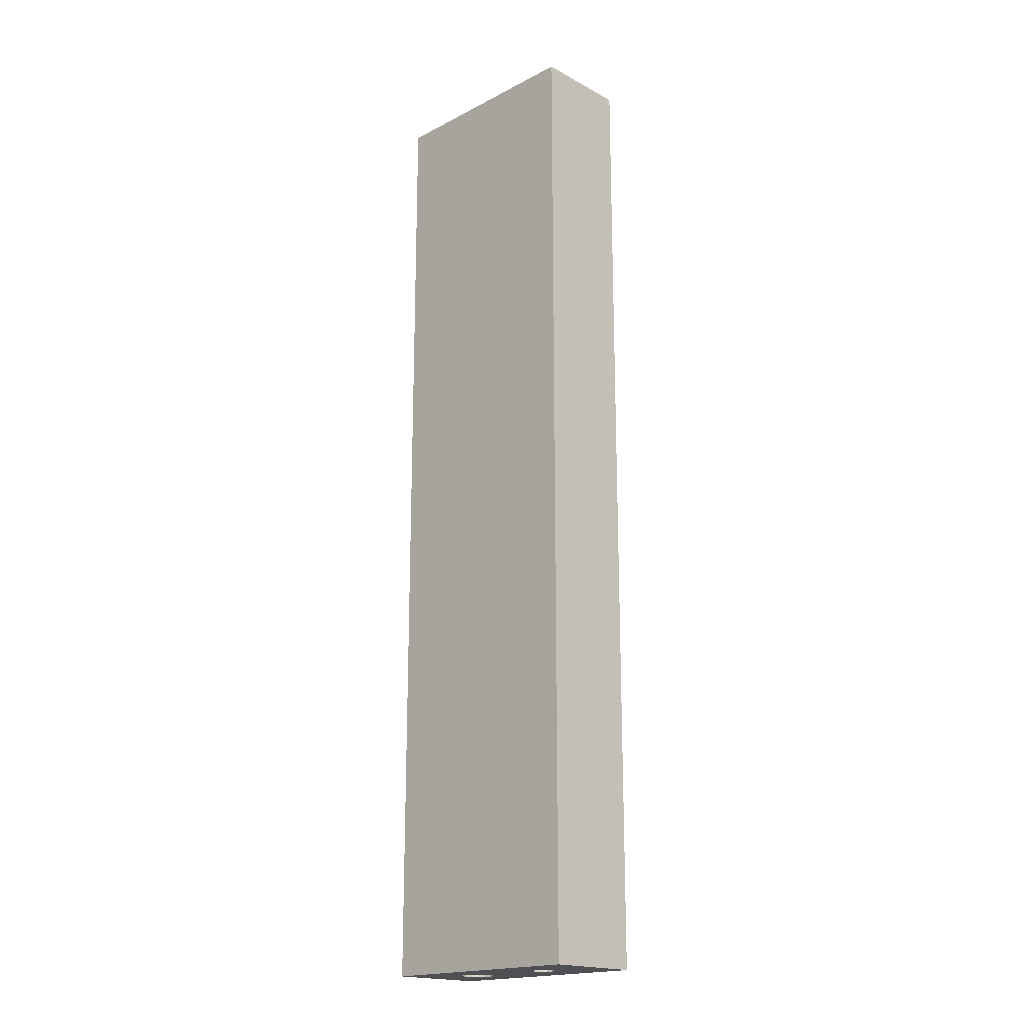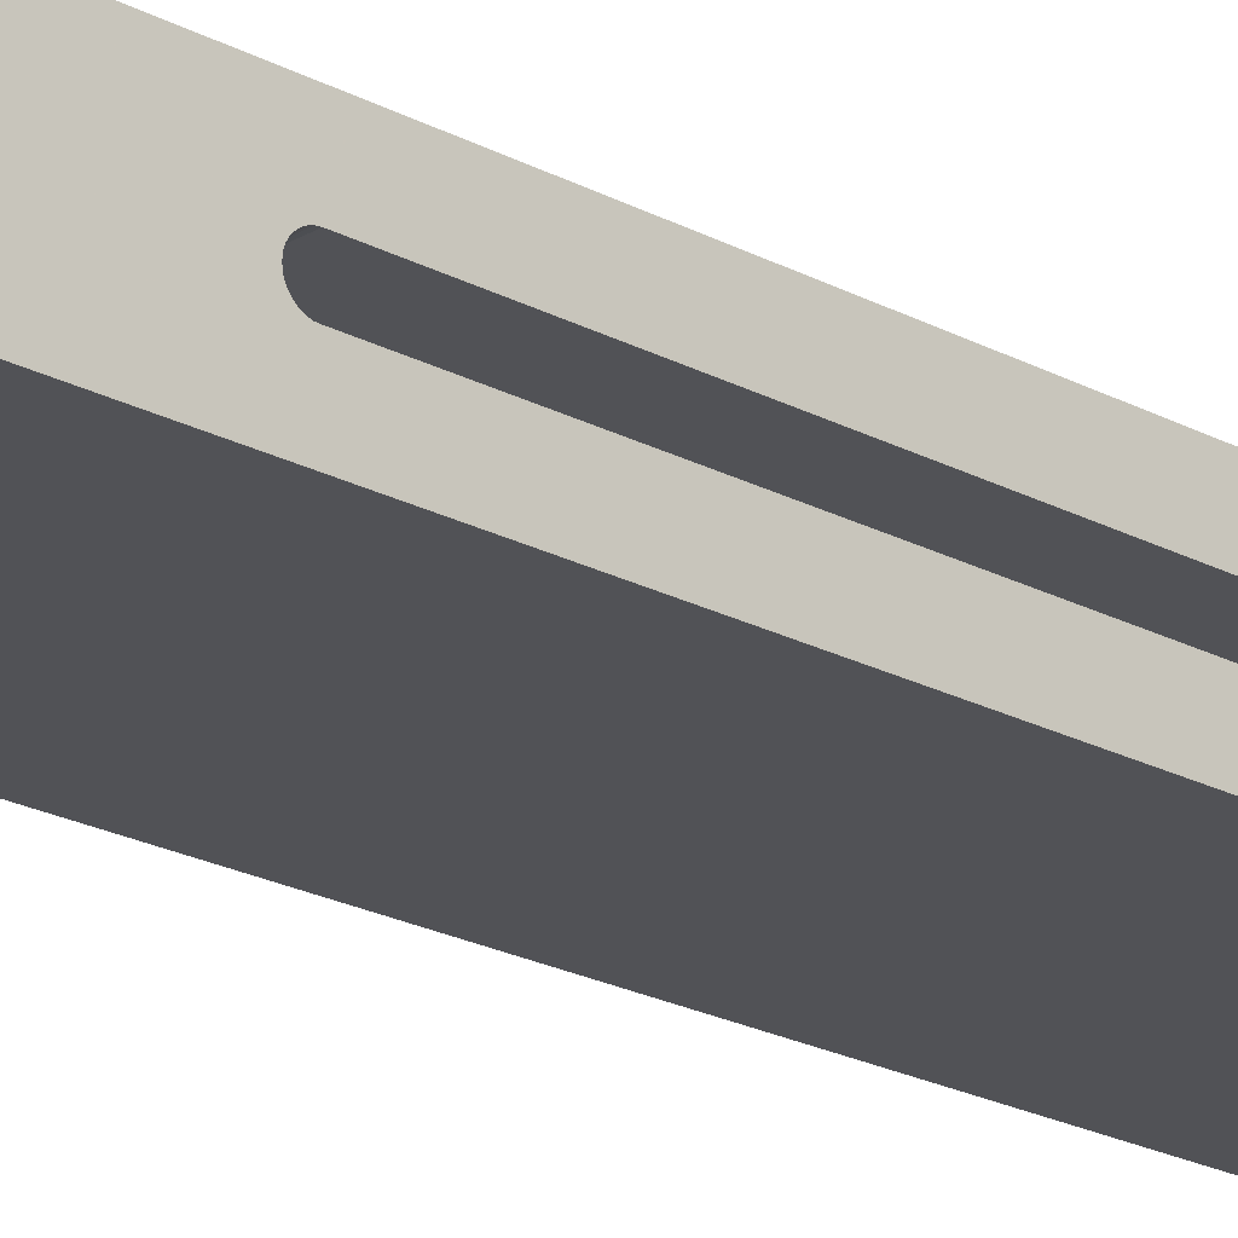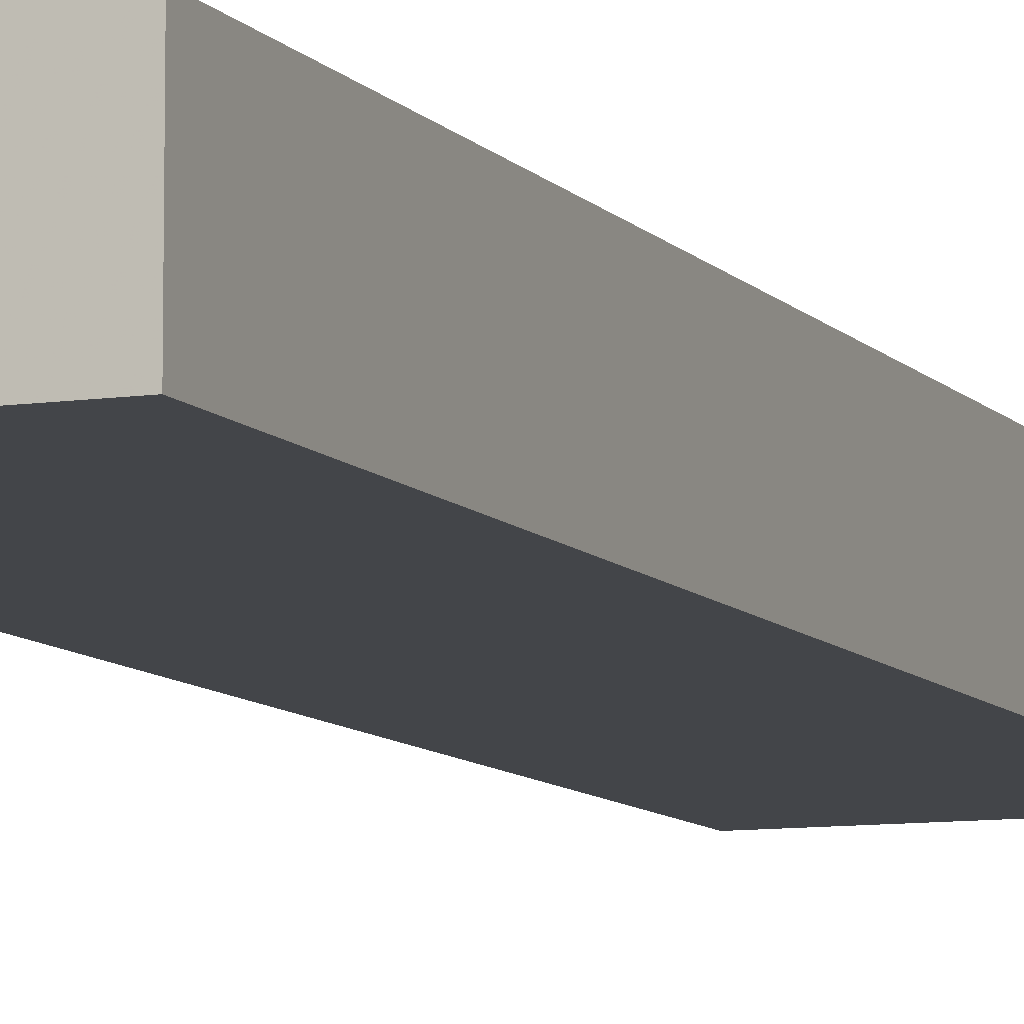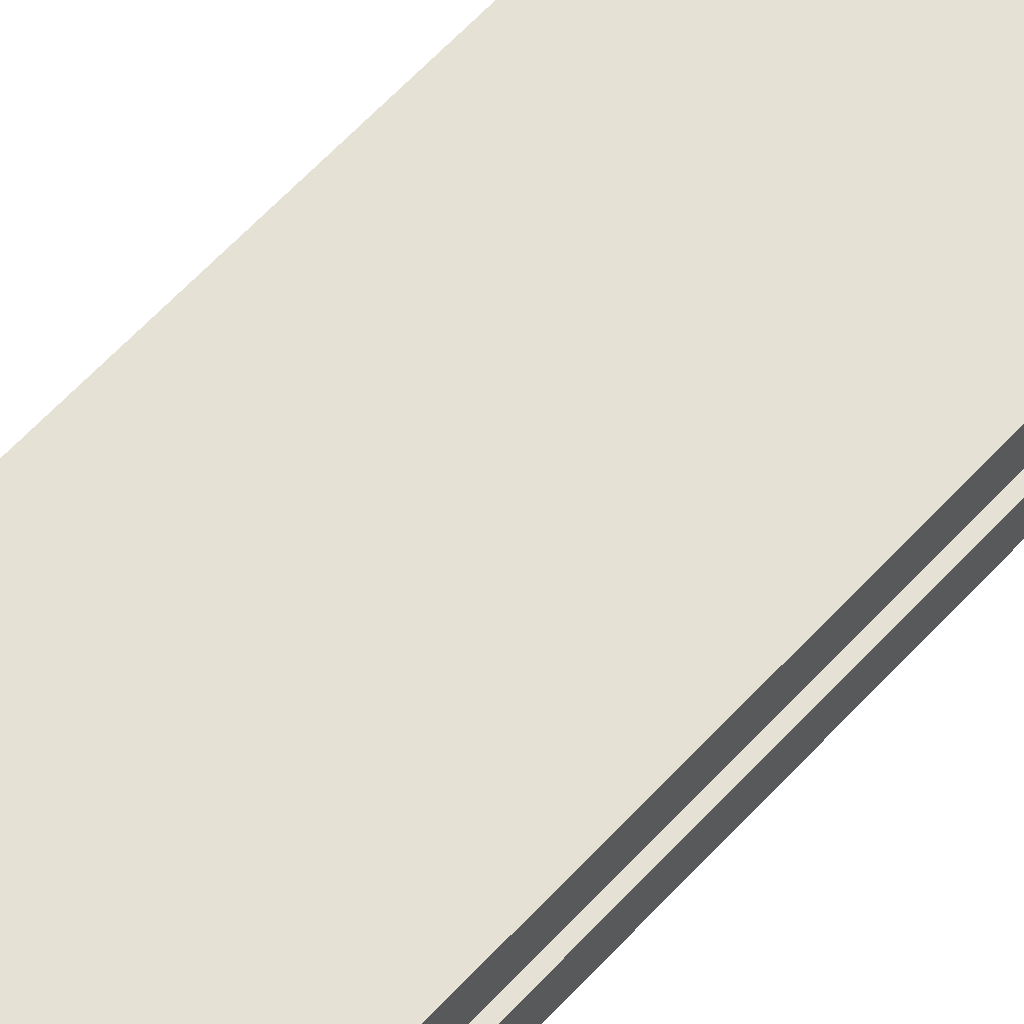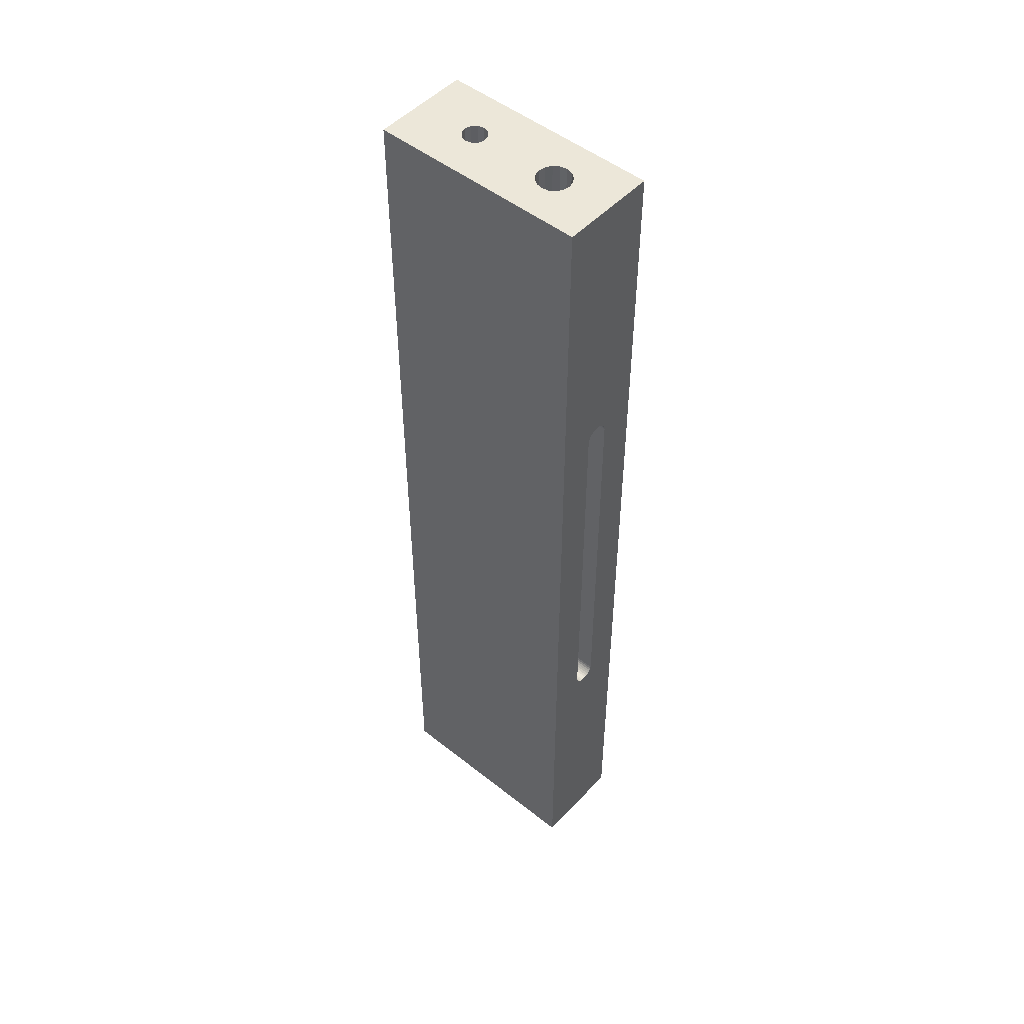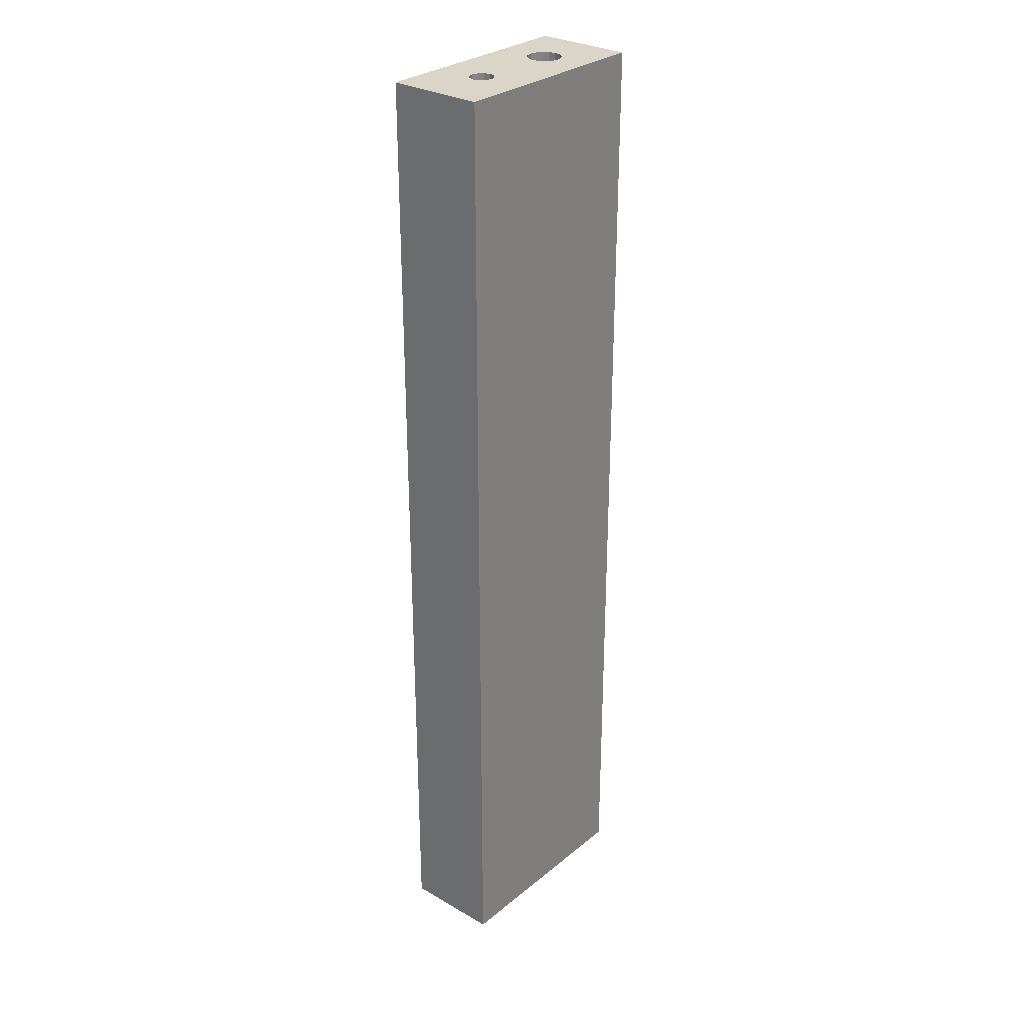
<metadata>
{"format":"obj","ext":"obj","renderer":"f3d","projection":"perspective","resolution":1024,"background":"white","views":[{"elev":-18.7,"azim":44.5,"up":"+Y"},{"elev":-21.3,"azim":-133.8,"up":"+Z"},{"elev":-8.8,"azim":22.0,"up":"+Z"},{"elev":64.1,"azim":-137.0,"up":"+Z"},{"elev":49.9,"azim":-138.9,"up":"+Y"},{"elev":29.4,"azim":130.3,"up":"+Y"}]}
</metadata>
<code>
o upper_back_side.001
v -10.38 -99.98 3.236
v -5.537 -99.98 10
v -9.04 -99.98 3.503
v -7.699 -99.98 3.236
v -6.563 -99.98 2.477
v 7.457 -99.98 0.000438
v -5.537 -99.98 0.000438
v -5.804 -99.98 1.341
v -7.699 -99.98 -3.236
v 8.708 -99.98 -2.168
v 9.96 -99.98 -2.503
v 23.46 -99.98 -10
v 23.46 -99.98 10
v 7.457 100 10
v 23.46 100 10
v -9.04 -99.98 -3.503
v 7.792 -99.98 1.252
v 8.708 -99.98 2.168
v -21.54 100 10
v 9.96 -99.98 2.503
v 11.21 -99.98 2.168
v 12.13 -99.98 1.252
v 12.46 -99.98 0.000438
v 12.13 -99.98 -1.251
v -21.54 -99.98 10
v 11.21 -99.98 -2.168
v -6.563 -99.98 -2.477
v 7.792 -99.98 -1.251
v -5.804 -99.98 -1.341
v -21.54 -99.98 -10
v -10.38 -99.98 -3.236
v -11.52 -99.98 -2.477
v -12.28 -99.98 -1.341
v -12.54 -99.98 0.000438
v -12.28 -99.98 1.341
v -11.52 -99.98 2.477
v -21.54 42.79 1.752
v -21.54 42.41 2.077
v -21.54 43.12 1.377
v -21.54 43.34 0.9515
v -21.54 43.5 0.4765
v -21.54 100 -10
v -21.54 43.52 0.000461
v -21.54 43.5 -0.5005
v -21.54 43.34 -0.9755
v -21.54 43.12 -1.402
v -21.54 41.02 2.503
v -21.54 -40.99 2.503
v -9.04 100 3.503
v -7.699 100 3.236
v -10.38 100 3.236
v -21.54 42.79 -1.777
v -21.54 42.41 -2.103
v -21.54 41.98 2.303
v -21.54 41.5 2.453
v -6.563 100 2.477
v -5.804 100 1.341
v -21.54 41.98 -2.328
v -21.54 41.5 -2.478
v -21.54 41.02 -2.502
v -21.54 -40.99 -2.503
v -21.54 -41.46 -2.453
v -21.54 -41.94 -2.303
v -21.54 -42.37 -2.077
v -21.54 -42.75 -1.752
v -21.54 -43.31 -0.9506
v -21.54 -43.08 -1.377
v -21.54 -43.46 -0.4756
v -11.49 43.12 -1.402
v -21.54 -43.49 0.000447
v -11.49 42.79 -1.777
v -11.49 42.41 -2.103
v -21.54 -43.08 1.402
v -21.54 -43.31 0.9764
v -21.54 -42.37 2.103
v -21.54 -41.94 2.328
v -21.54 -42.75 1.777
v -7.699 100 -3.236
v 8.708 100 -2.168
v -6.563 100 -2.477
v -21.54 -41.46 2.478
v -21.54 -43.46 0.5014
v -10.38 -84.98 -3.236
v -9.04 -84.98 -3.503
v 9.96 100 -2.503
v -11.52 -84.98 -2.477
v -12.28 -84.98 -1.341
v 12.13 100 -1.251
v 23.46 100 -10
v 12.46 100 0.00047
v -12.54 -84.98 0.00044
v -12.28 -84.98 1.341
v 11.21 100 2.168
v 12.13 100 1.252
v 9.96 100 2.503
v 8.708 100 2.168
v 7.792 100 1.252
v -11.52 -84.98 2.477
v -10.38 -84.98 3.236
v 11.21 100 -2.168
v -9.04 -84.98 3.503
v -5.804 100 -1.341
v 7.792 100 -1.251
v 7.457 100 0.00047
v -5.537 100 0.00047
v -7.699 -84.98 3.236
v -11.52 100 -2.477
v -12.28 100 -1.341
v -10.38 100 -3.236
v -9.04 100 -3.503
v -6.563 -84.98 2.477
v -11.52 100 2.477
v -12.28 100 1.341
v -12.54 100 0.00047
v -11.49 -42.37 2.103
v -11.49 -41.94 2.328
v -11.54 -40.99 2.503
v -11.49 -41.46 2.478
v -11.54 41.02 2.503
v -11.54 41.02 -2.502
v -11.49 -41.94 -2.303
v -11.49 -42.75 -1.752
v -11.49 -42.37 -2.077
v -11.49 -41.46 -2.453
v -11.49 -43.08 -1.377
v -11.49 -43.31 -0.9506
v -11.49 -43.46 -0.4756
v -11.49 -43.49 0.000447
v -11.49 -43.46 0.5014
v -11.49 -43.31 0.9764
v -11.49 -43.08 1.402
v -11.49 -42.75 1.777
v -11.54 -40.98 -2.503
v 9.96 -85.98 2.503
v 8.708 -85.98 2.168
v 7.792 -85.98 1.252
v 7.457 -85.98 0.00044
v 7.792 -85.98 -1.251
v 8.708 -85.98 -2.168
v 9.96 -85.98 -2.503
v 11.21 -85.98 -2.168
v 12.13 -85.98 -1.251
v -11.49 41.98 -2.328
v -11.49 41.5 -2.478
v -11.49 41.5 2.453
v -5.804 -84.98 1.341
v -5.537 -84.98 0.00044
v -11.49 41.98 2.303
v -11.49 42.41 2.077
v -11.49 42.79 1.752
v -11.49 43.12 1.377
v -11.49 43.34 0.9515
v -11.49 43.5 0.4765
v -11.49 43.52 0.000461
v -11.49 43.5 -0.5005
v -11.49 43.34 -0.9755
v -5.804 -84.98 -1.341
v -6.563 -84.98 -2.477
v -7.699 -84.98 -3.236
v -9.04 86.01 -3.503
v -10.38 86.01 -3.236
v -11.52 86.01 -2.477
v -12.28 86.01 -1.341
v -12.54 86.01 0.000468
v -12.28 86.01 1.341
v -11.52 86.01 2.477
v -10.38 86.01 3.236
v -9.04 86.01 3.503
v -7.699 86.01 3.236
v -6.563 86.01 2.477
v -5.804 86.01 1.341
v -5.537 86.01 0.000468
v -5.804 86.01 -1.341
v -6.563 86.01 -2.477
v -7.699 86.01 -3.236
v 12.46 -85.98 0.00044
v 12.13 -85.98 1.252
v 11.21 -85.98 2.168
v 8.708 85.01 2.168
v 9.96 85.01 2.503
v 7.792 85.01 1.252
v 7.457 85.01 0.000468
v 7.792 85.01 -1.251
v 8.708 85.01 -2.168
v 9.96 85.01 -2.503
v 11.21 85.01 -2.168
v 12.13 85.01 -1.251
v 12.46 85.01 0.000468
v 12.13 85.01 1.252
v 11.21 85.01 2.168
f 1 2 3
f 3 2 4
f 4 2 5
f 6 7 8
f 9 10 11
f 9 11 12
f 13 14 15
f 9 12 16
f 17 2 18
f 14 2 19
f 2 14 13
f 20 18 2
f 13 20 2
f 21 13 22
f 20 13 21
f 23 13 12
f 23 12 24
f 13 23 22
f 19 2 25
f 26 24 12
f 10 9 27
f 28 27 29
f 12 11 26
f 6 29 7
f 29 6 28
f 8 17 6
f 17 8 5
f 17 5 2
f 27 28 10
f 12 30 16
f 16 30 31
f 31 30 32
f 32 30 33
f 30 34 33
f 34 30 25
f 35 34 25
f 36 35 25
f 1 25 2
f 25 1 36
f 37 19 38
f 19 37 39
f 19 39 40
f 19 40 41
f 42 43 44
f 42 45 46
f 47 25 48
f 14 49 50
f 49 14 19
f 49 19 51
f 42 52 53
f 42 46 52
f 42 44 45
f 43 42 19
f 41 43 19
f 19 54 38
f 19 55 54
f 55 19 47
f 14 56 57
f 14 50 56
f 42 53 58
f 42 58 59
f 42 59 60
f 42 60 61
f 25 47 19
f 62 63 30
f 30 63 64
f 30 64 65
f 66 30 67
f 30 66 68
f 69 46 45
f 70 25 30
f 52 46 69
f 71 52 69
f 52 72 53
f 72 52 71
f 73 25 74
f 58 53 72
f 25 75 76
f 75 25 77
f 78 79 80
f 62 30 61
f 81 48 25
f 25 76 81
f 61 30 42
f 25 73 77
f 25 70 82
f 30 68 70
f 30 65 67
f 25 82 74
f 83 84 16
f 31 83 16
f 79 42 85
f 86 83 31
f 32 86 31
f 32 33 87
f 86 32 87
f 88 89 90
f 91 87 33
f 34 91 33
f 34 35 92
f 91 34 92
f 93 94 15
f 93 14 95
f 95 14 96
f 96 14 97
f 14 93 15
f 35 36 98
f 92 35 98
f 90 15 94
f 15 90 89
f 36 1 99
f 98 36 99
f 85 42 89
f 100 85 89
f 89 88 100
f 101 99 1
f 3 101 1
f 102 103 104
f 103 102 80
f 79 78 42
f 80 79 103
f 104 105 102
f 104 57 105
f 57 104 97
f 57 97 14
f 106 101 3
f 4 106 3
f 42 107 108
f 109 107 42
f 110 109 42
f 42 78 110
f 111 106 4
f 5 111 4
f 19 112 51
f 19 113 112
f 19 114 113
f 114 19 42
f 42 108 114
f 75 115 116
f 42 12 89
f 30 12 42
f 13 89 12
f 89 13 15
f 117 81 118
f 47 119 55
f 120 60 59
f 121 122 123
f 122 121 124
f 125 122 124
f 126 125 124
f 127 126 124
f 128 127 124
f 129 128 124
f 130 129 124
f 131 130 124
f 132 131 124
f 115 132 124
f 116 115 124
f 118 116 124
f 117 118 124
f 60 133 61
f 18 20 134
f 135 18 134
f 60 120 133
f 17 18 135
f 136 17 135
f 117 47 48
f 47 117 119
f 6 17 136
f 137 6 136
f 137 138 28
f 6 137 28
f 138 139 10
f 28 138 10
f 63 62 124
f 139 140 11
f 10 139 11
f 140 141 26
f 11 140 26
f 123 64 63
f 141 142 24
f 26 141 24
f 64 122 65
f 122 64 123
f 65 122 67
f 67 126 66
f 143 58 72
f 66 126 68
f 58 144 59
f 144 58 143
f 119 145 55
f 82 130 74
f 74 130 73
f 73 132 77
f 77 132 75
f 75 116 76
f 59 144 120
f 118 76 116
f 76 118 81
f 133 124 62
f 61 133 62
f 81 117 48
f 146 111 5
f 8 146 5
f 147 146 8
f 7 147 8
f 119 148 145
f 149 148 119
f 150 149 119
f 151 150 119
f 152 151 119
f 153 152 119
f 154 153 119
f 155 154 119
f 156 155 119
f 69 156 119
f 71 69 119
f 72 71 119
f 143 72 119
f 144 143 119
f 120 144 119
f 157 147 7
f 29 157 7
f 158 157 29
f 27 158 29
f 159 158 27
f 9 159 27
f 84 159 9
f 16 84 9
f 117 133 120
f 119 117 120
f 159 84 83
f 158 159 83
f 157 158 83
f 147 157 83
f 146 147 83
f 111 146 83
f 106 111 83
f 101 106 83
f 99 101 83
f 98 99 83
f 92 98 83
f 91 92 83
f 87 91 83
f 86 87 83
f 109 110 160
f 161 109 160
f 109 162 107
f 162 109 161
f 133 117 124
f 162 163 108
f 107 162 108
f 163 164 108
f 108 164 114
f 164 165 113
f 114 164 113
f 121 63 124
f 165 166 112
f 113 165 112
f 167 112 166
f 112 167 51
f 123 63 121
f 167 168 49
f 51 167 49
f 168 169 50
f 49 168 50
f 122 125 67
f 169 170 56
f 50 169 56
f 170 171 57
f 56 170 57
f 67 125 126
f 171 172 105
f 57 171 105
f 126 127 68
f 102 105 172
f 173 102 172
f 127 128 70
f 68 127 70
f 80 102 173
f 174 80 173
f 80 175 78
f 175 80 174
f 129 70 128
f 70 129 82
f 110 78 175
f 160 110 175
f 82 129 130
f 166 175 167
f 130 131 73
f 165 163 162
f 163 165 164
f 73 131 132
f 132 115 75
f 142 176 23
f 24 142 23
f 165 160 175
f 175 166 165
f 168 167 175
f 169 168 175
f 170 169 175
f 171 170 175
f 172 171 175
f 173 172 175
f 174 173 175
f 176 177 22
f 23 176 22
f 177 178 21
f 22 177 21
f 161 165 162
f 160 165 161
f 178 134 20
f 21 178 20
f 55 145 148
f 148 149 38
f 135 137 136
f 137 135 134
f 138 137 134
f 139 138 134
f 140 139 134
f 141 140 134
f 142 141 134
f 176 142 134
f 176 178 177
f 178 176 134
f 38 149 150
f 179 180 95
f 96 179 95
f 181 179 96
f 97 181 96
f 182 181 97
f 104 182 97
f 183 182 104
f 103 183 104
f 184 183 103
f 79 184 103
f 153 154 43
f 79 85 185
f 184 79 185
f 85 100 186
f 185 85 186
f 44 43 154
f 155 44 154
f 100 88 187
f 186 100 187
f 44 156 45
f 156 44 155
f 88 90 188
f 187 88 188
f 69 45 156
f 90 94 189
f 188 90 189
f 94 93 190
f 189 94 190
f 180 190 93
f 95 180 93
f 187 185 186
f 185 187 188
f 184 185 188
f 183 184 188
f 182 183 188
f 181 182 188
f 179 181 188
f 180 179 188
f 190 180 188
f 189 190 188
f 55 148 54
f 54 148 38
f 38 150 37
f 37 151 39
f 151 37 150
f 39 152 40
f 152 39 151
f 41 40 152
f 153 41 152
f 43 41 153

</code>
